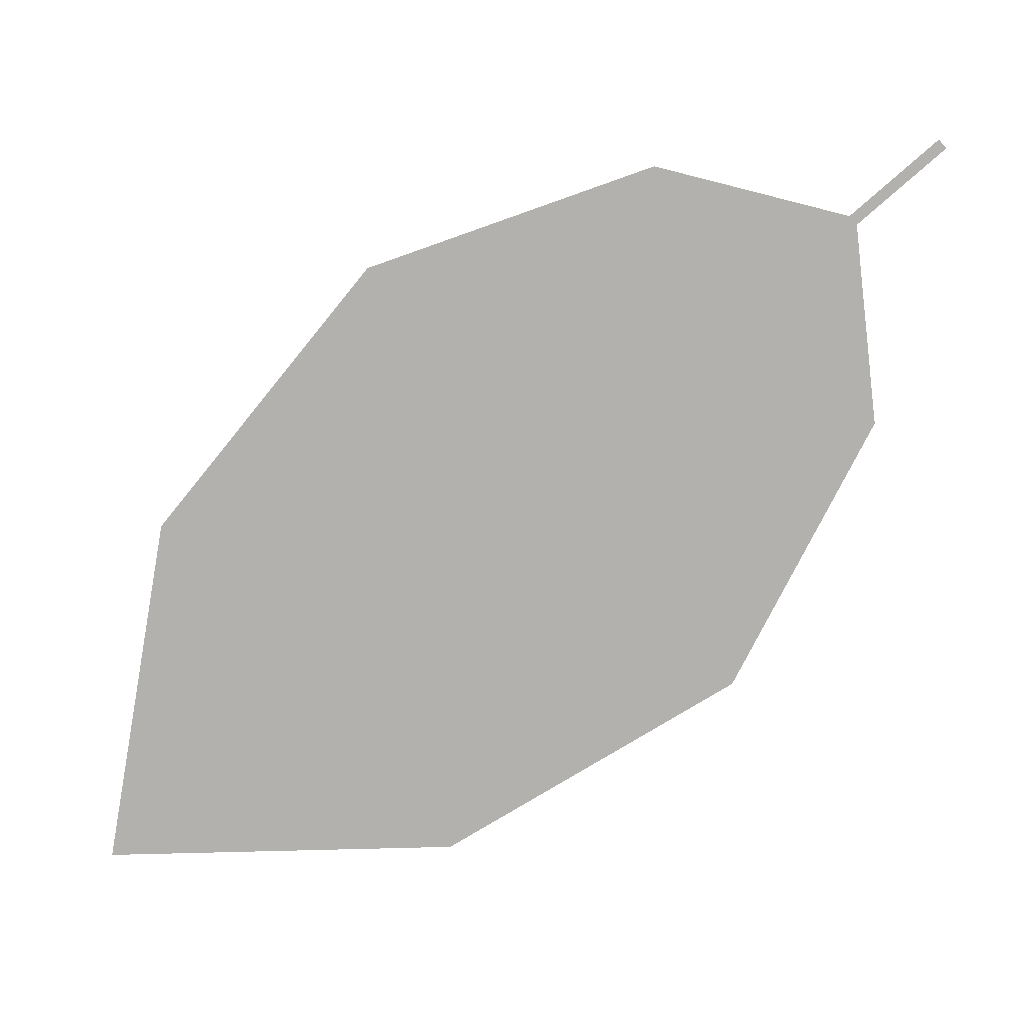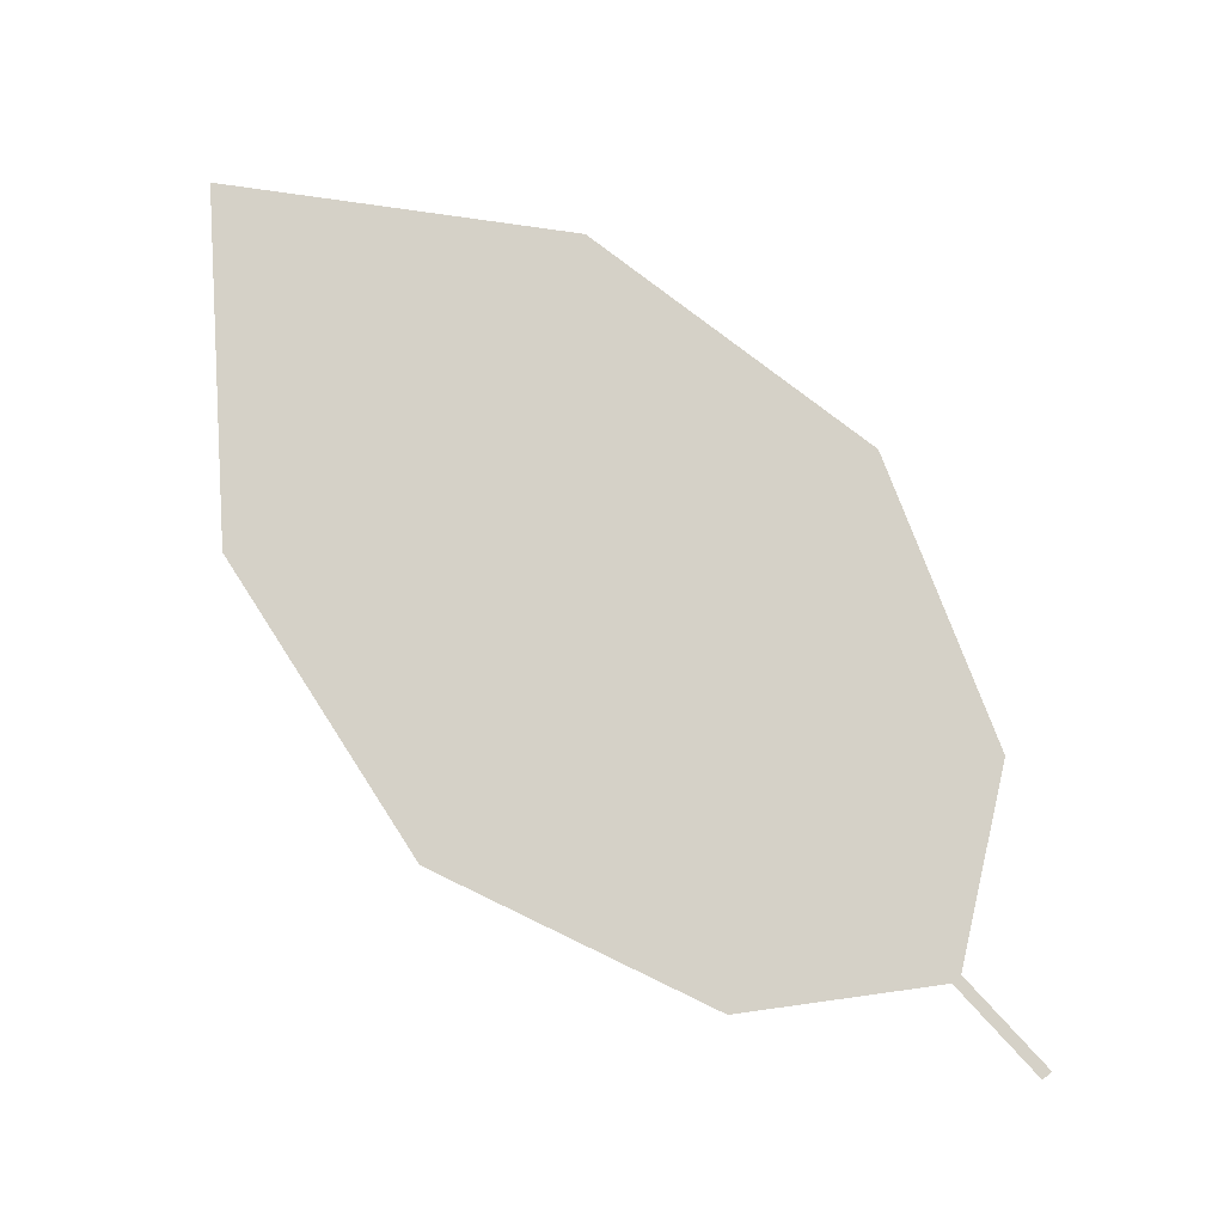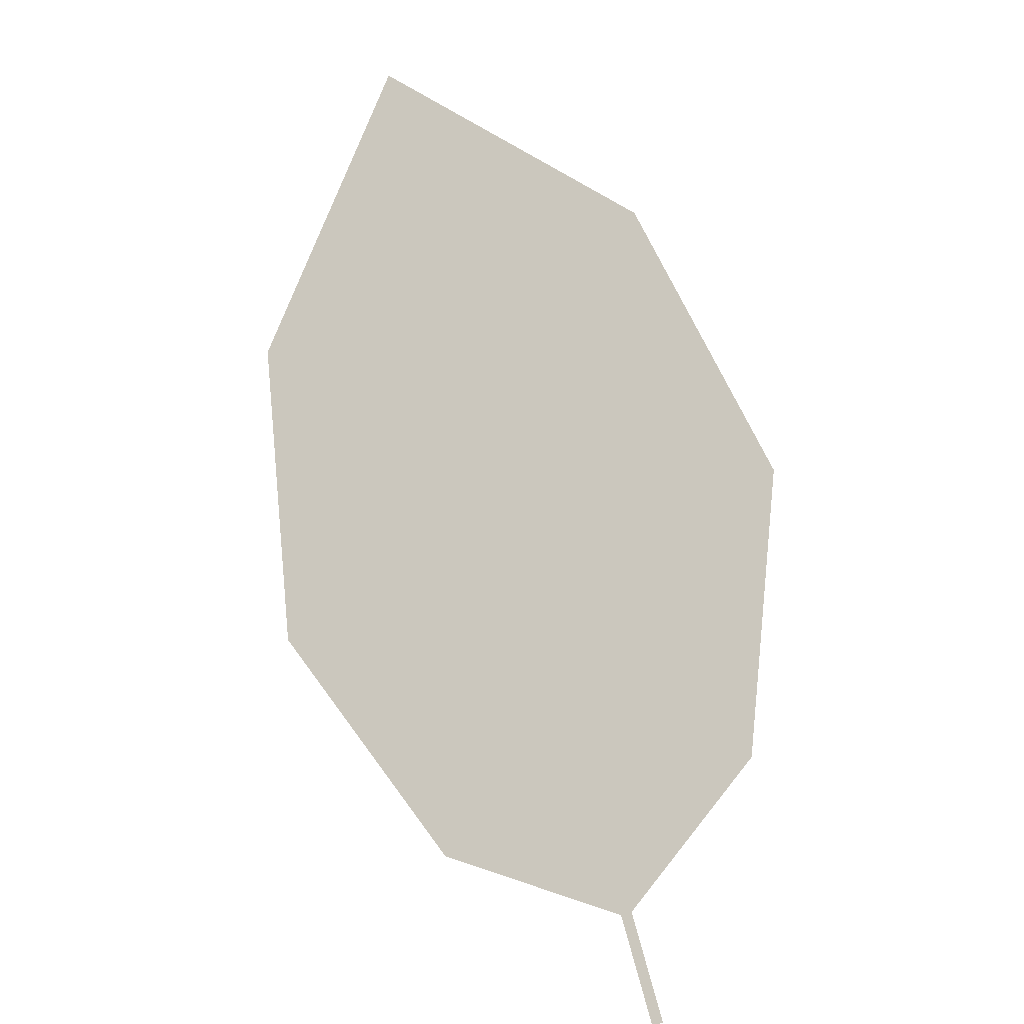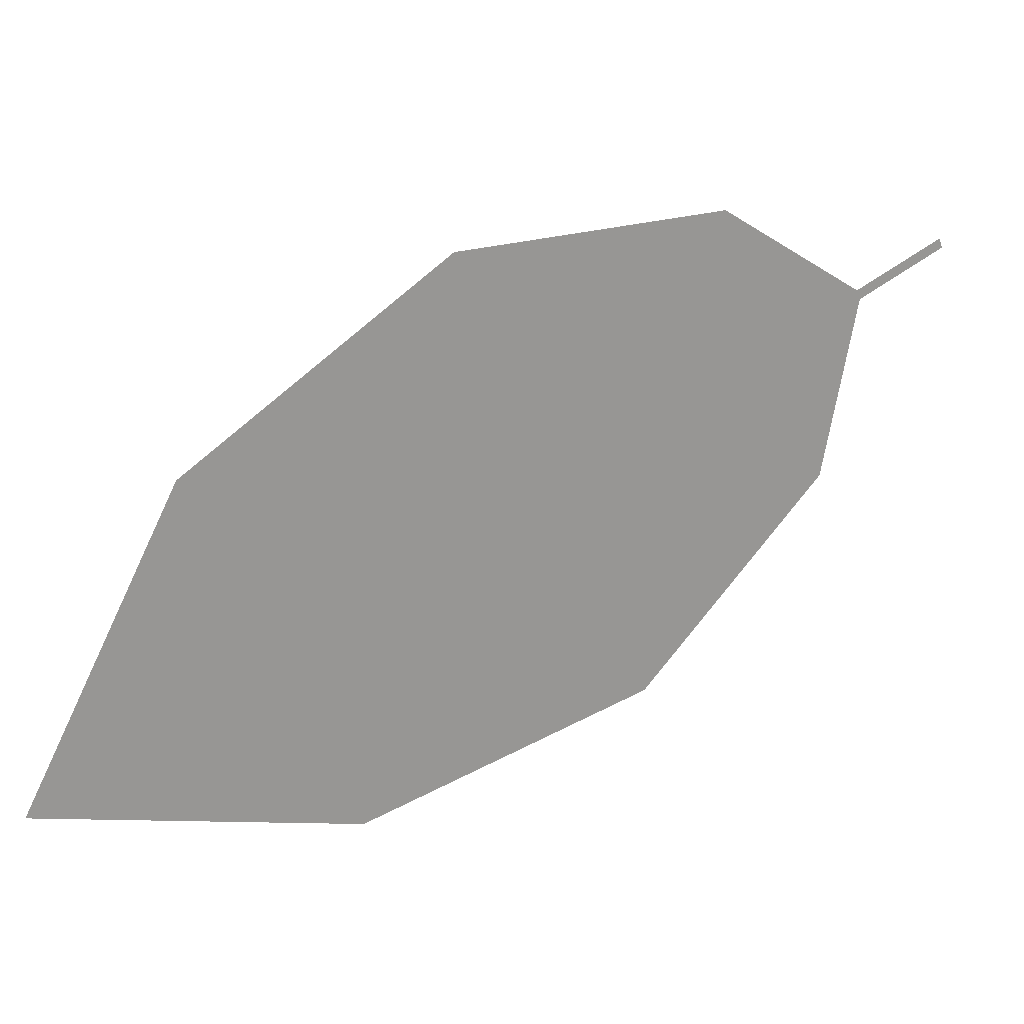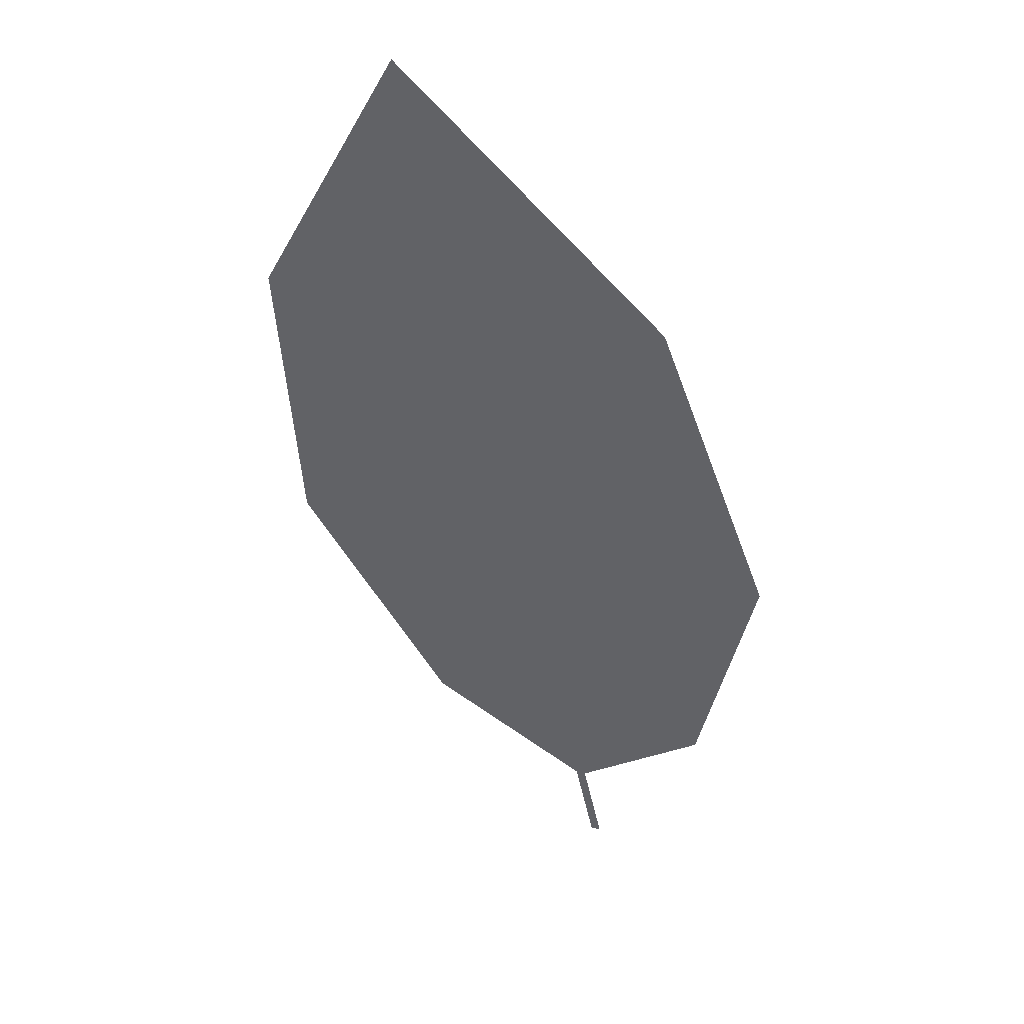
<metadata>
{"format":"obj","ext":"obj","renderer":"f3d","projection":"perspective","resolution":1024,"background":"white","views":[{"elev":-19.4,"azim":1.7,"up":"+Z"},{"elev":49.1,"azim":8.2,"up":"+Y"},{"elev":49.3,"azim":38.1,"up":"+Y"},{"elev":-11.1,"azim":-32.8,"up":"+Z"},{"elev":-26.6,"azim":-114.3,"up":"+Y"}]}
</metadata>
<code>
o Leaves.013_leaves.013
v -0.1413 -0.04881 1.078
v -0.1403 -0.04828 1.077
v -0.1527 -0.04368 1.07
v -0.1413 -0.04881 1.078
v -0.1403 -0.04828 1.077
v -0.1527 -0.04368 1.07
v -0.1782 -0.04621 1.076
v -0.2458 -0.02064 1.036
v -0.1517 -0.04315 1.069
v -0.2069 0.00049 0.9952
v -0.149 -0.03036 1.046
v -0.1517 -0.04315 1.069
v -0.2069 0.00049 0.9952
v -0.149 -0.03036 1.046
v -0.1678 -0.01226 1.015
v -0.1678 -0.01226 1.015
v -0.2458 -0.02064 1.036
v -0.2548 0.002749 0.9947
v -0.2548 0.002749 0.9947
v -0.2164 -0.03867 1.066
v -0.1782 -0.04621 1.076
v -0.2164 -0.03867 1.066
f 2 1 4 5
f 1 2 12 3
f 1 3 6 4
f 4 6 9 5
f 3 21 7 6
f 6 7 22 8
f 8 10 9 6
f 10 16 11 9
f 14 12 9 11
f 12 2 5 9
f 17 3 12 13
f 13 12 14 15
f 15 14 11 16
f 13 15 16 10
f 17 13 18
f 18 13 10 19
f 17 18 19 8
f 8 19 10
f 3 17 20 21
f 20 17 8 22
f 21 20 22 7

</code>
